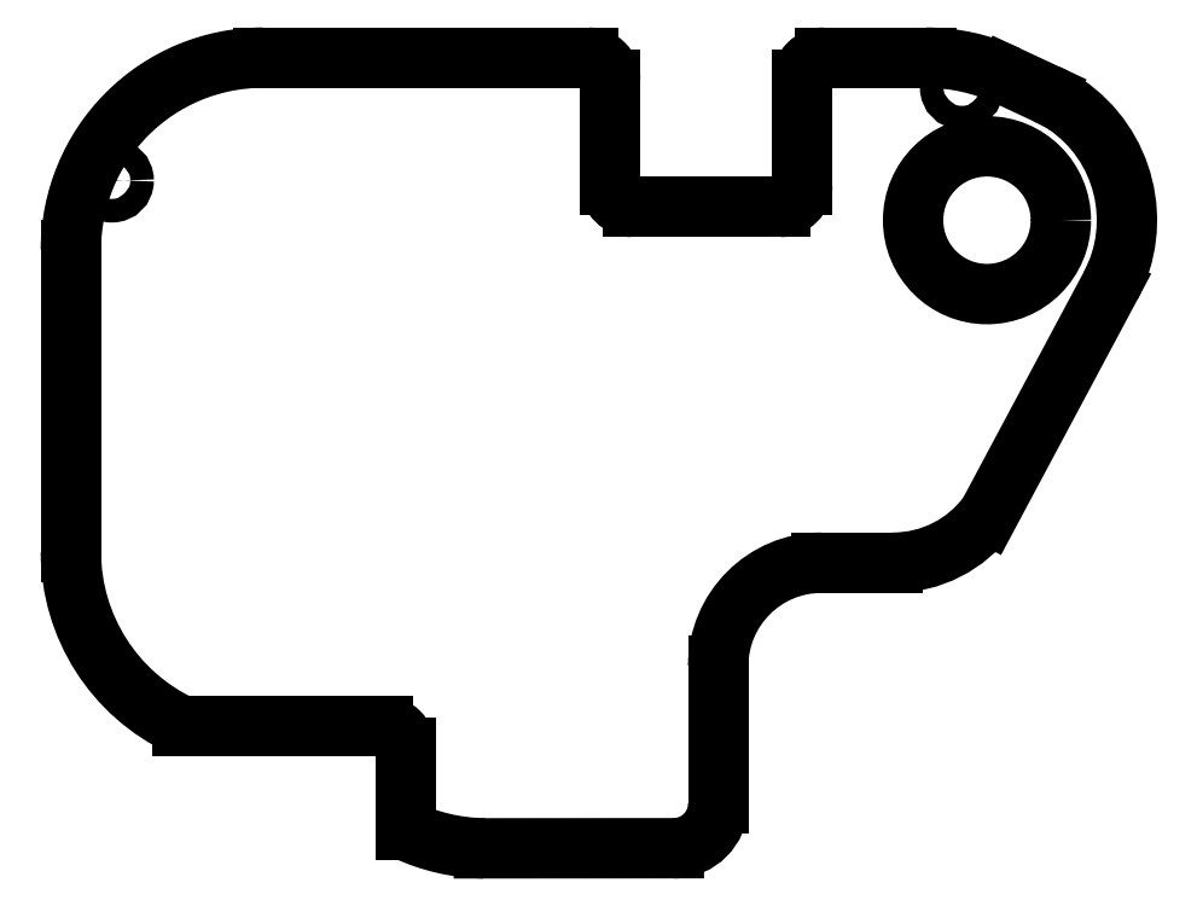
<metadata>
{"format":"dxf","ext":"dxf","renderer":"ezdxf+matplotlib","layout":"modelspace","background":"white","min_lineweight":24,"dpi":150}
</metadata>
<code>
0
SECTION
2
ENTITIES
0
LINE
8
0
10
31.74
20
53.15
30
0
11
18
21
53.15
31
0
0
LINE
8
0
10
-38.72
20
-40.3
30
0
11
-38.72
21
-51.41
31
0
0
LINE
8
0
10
-68.98
20
-37.3
30
0
11
-41.72
21
-37.3
31
0
0
LINE
8
0
10
-84
20
27.15
30
0
11
-84
21
-13.74
31
0
0
LINE
8
0
10
-14
20
53.15
30
0
11
-58
21
53.15
31
0
0
LINE
8
0
10
-11
20
35.95
30
0
11
-11
21
50.15
31
0
0
LINE
8
0
10
12
20
32.95
30
0
11
-8
21
32.95
31
0
0
LINE
8
0
10
15
20
50.15
30
0
11
15
21
35.95
31
0
0
CIRCLE
8
0
10
-78.45
20
36.52
30
0
40
1.6
210
0
220
0
230
1
0
CIRCLE
8
0
10
36.61
20
49.12
30
0
40
1.6
210
0
220
0
230
1
0
ARC
8
0
10
-2.384
20
-47.85
30
0
40
6
210
0
220
0
230
1
50
-90
51
0
0
LINE
8
0
10
3.616
20
-29.21
30
0
11
3.616
21
-47.85
31
0
0
ARC
8
0
10
17.62
20
-29.21
30
0
40
14
210
0
220
-0
230
1
50
90
51
180
0
LINE
8
0
10
27.29
20
-15.21
30
0
11
17.62
21
-15.21
31
0
0
ARC
8
0
10
27.29
20
0.7936
30
0
40
16
210
0
220
0
230
1
50
270
51
323.9
0
LINE
8
0
10
-2.384
20
-53.85
30
0
11
-28.1
21
-53.87
31
0
0
LINE
8
0
10
42.72
20
50.71
30
0
11
48.05
21
48.23
31
0
0
ARC
8
0
10
37.91
20
26.48
30
0
40
24
210
0
220
-0
230
1
50
57.92
51
65
0
ARC
8
0
10
40
20
31.15
30
0
40
18.94
210
0
220
0
230
1
50
-28.12
51
55.77
0
LINE
8
0
10
56.71
20
22.22
30
0
11
40.22
21
-8.638
31
0
0
ARC
8
0
10
-41.72
20
-40.3
30
0
40
3
210
0
220
0
230
1
50
0
51
90
0
ARC
8
0
10
-14
20
50.15
30
0
40
3
210
0
220
0
230
1
50
0
51
90
0
ARC
8
0
10
18
20
50.15
30
0
40
3
210
0
220
-0
230
1
50
90
51
180
0
ARC
8
0
10
12
20
35.95
30
0
40
3
210
0
220
0
230
1
50
-90
51
0
0
ARC
8
0
10
-8
20
35.95
30
0
40
3
210
0
220
0
230
1
50
180
51
270
0
ARC
8
0
10
-58
20
27.15
30
0
40
26
210
0
220
-0
230
1
50
90
51
180
0
ARC
8
0
10
31.74
20
27.15
30
0
40
26
210
0
220
-0
230
1
50
65
51
90
0
ARC
8
0
10
-27.68
20
-27.87
30
0
40
26
210
0
220
0
230
1
50
244.9
51
269.1
0
ARC
8
0
10
-58
20
-13.73
30
0
40
26
210
0
220
0
230
1
50
180
51
245
0
CIRCLE
8
0
10
40
20
31.15
30
0
40
10
210
0
220
0
230
1
0
ENDSEC
0
EOF

</code>
